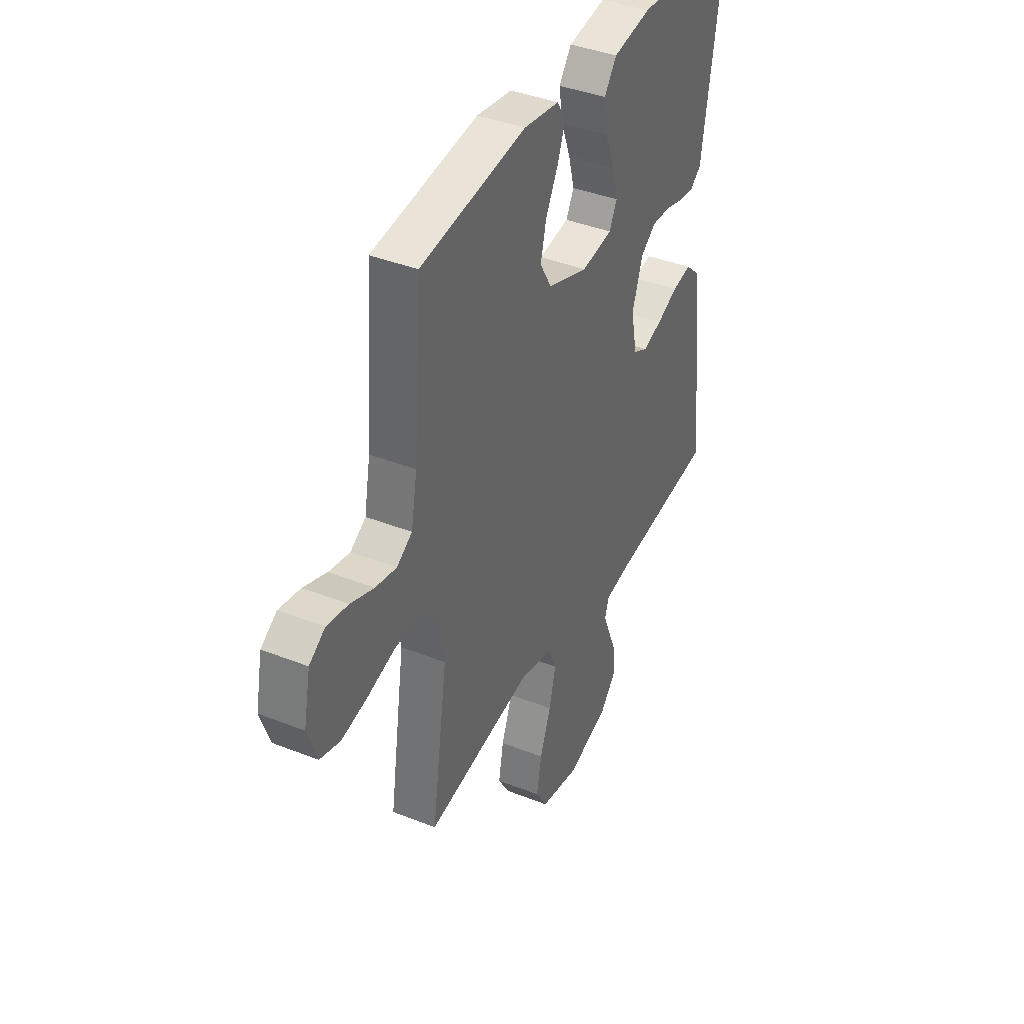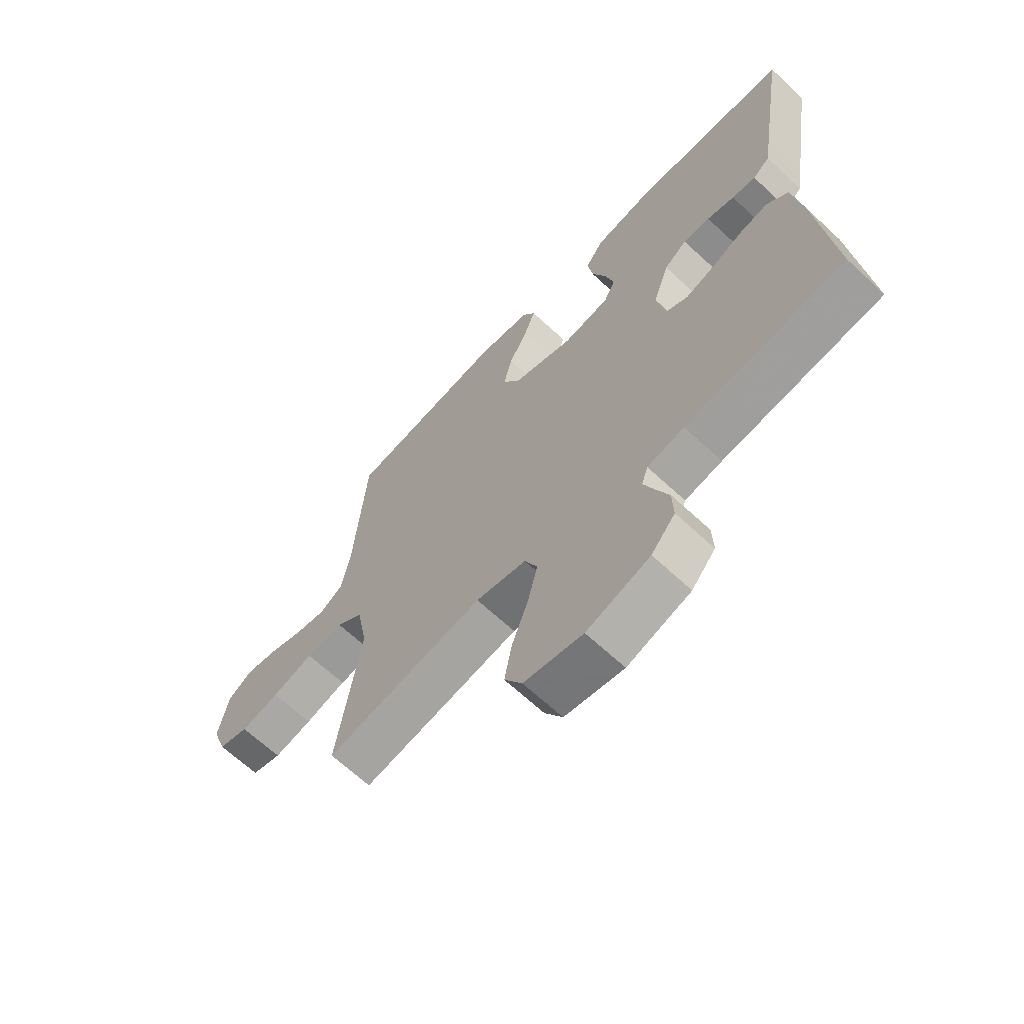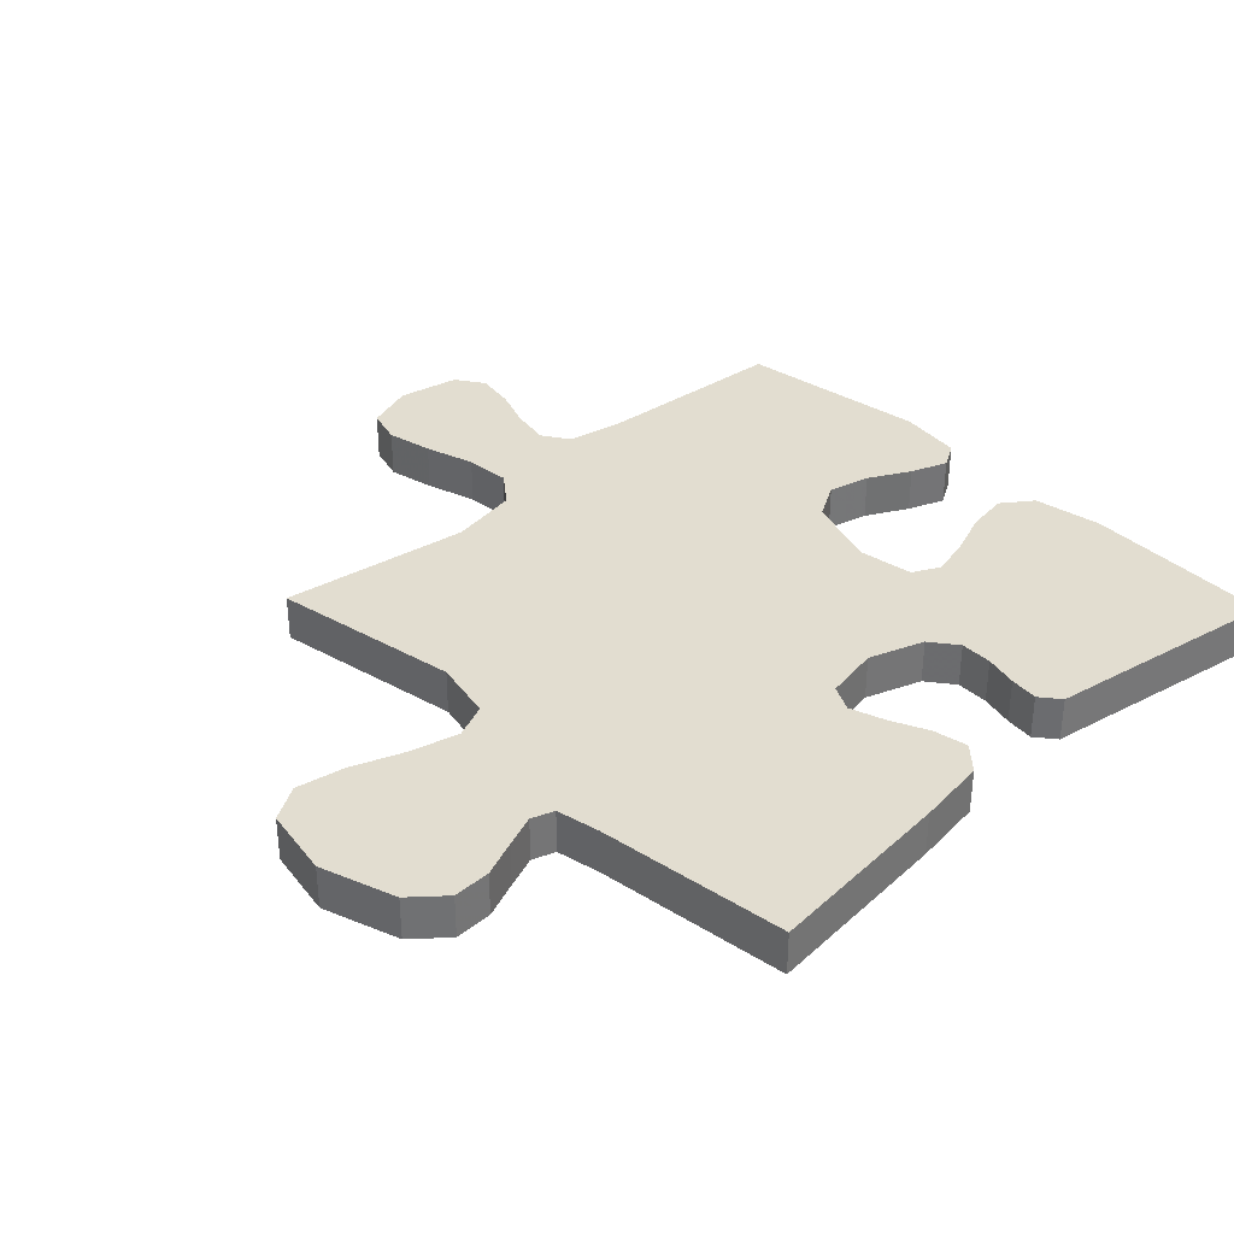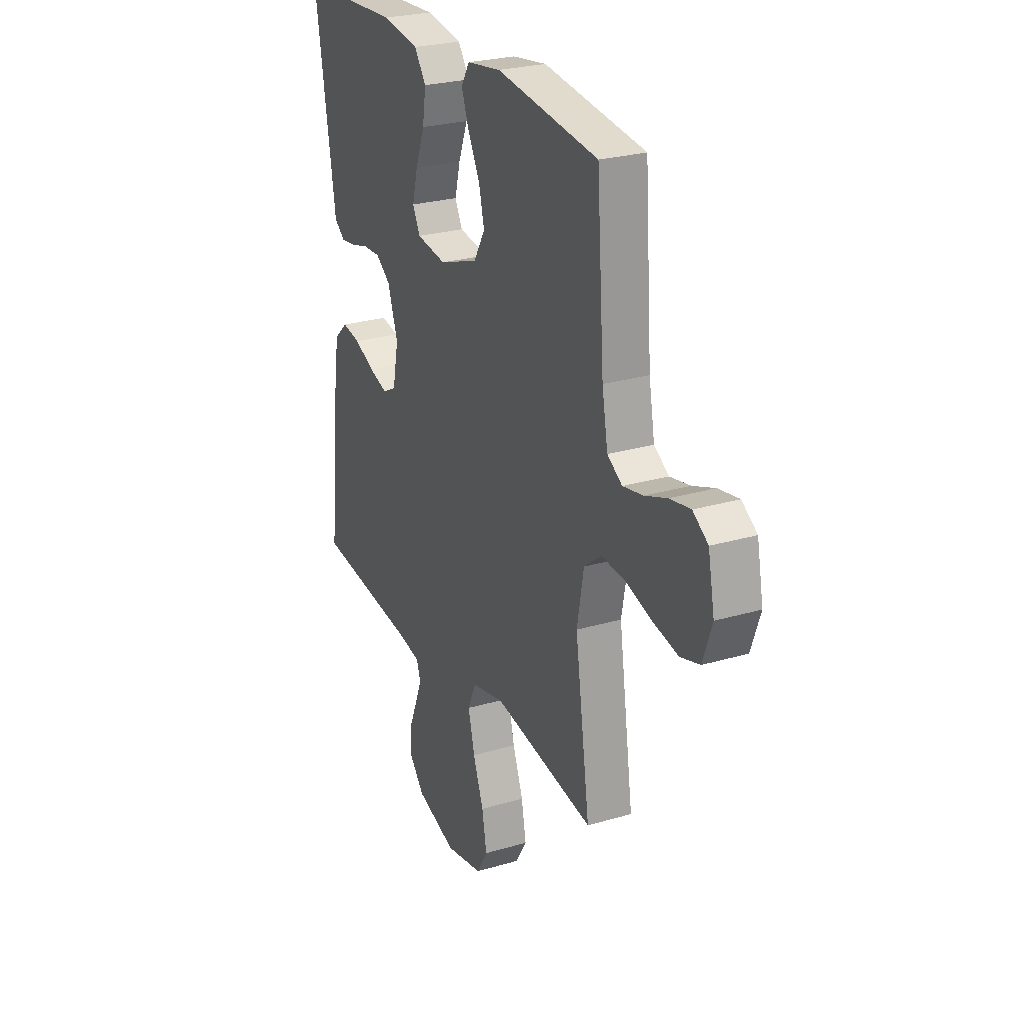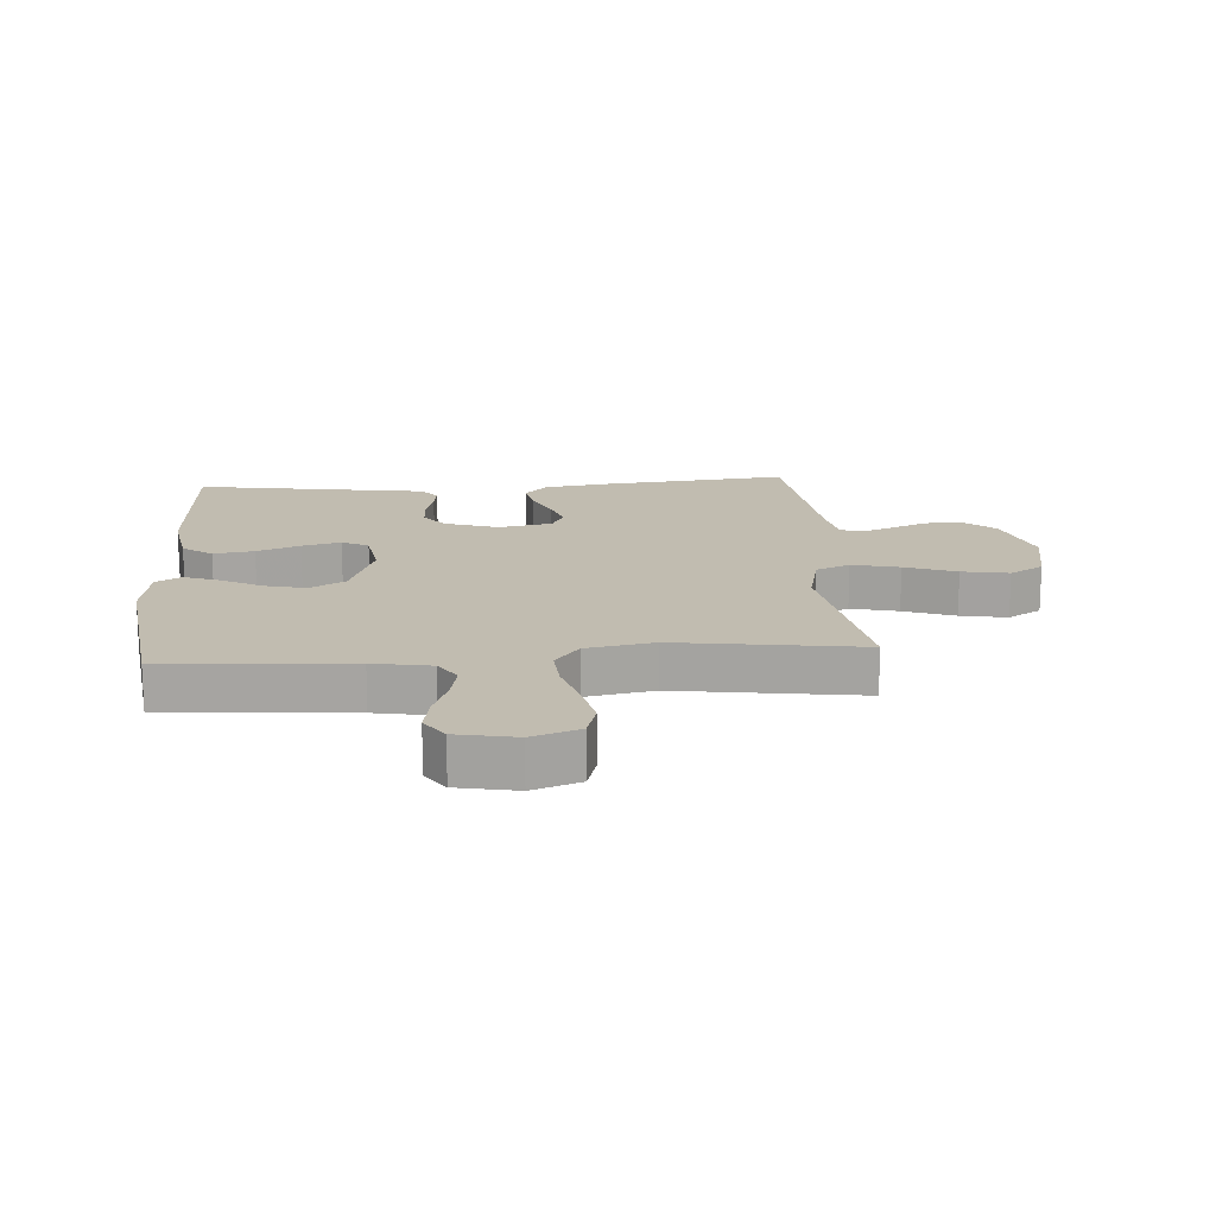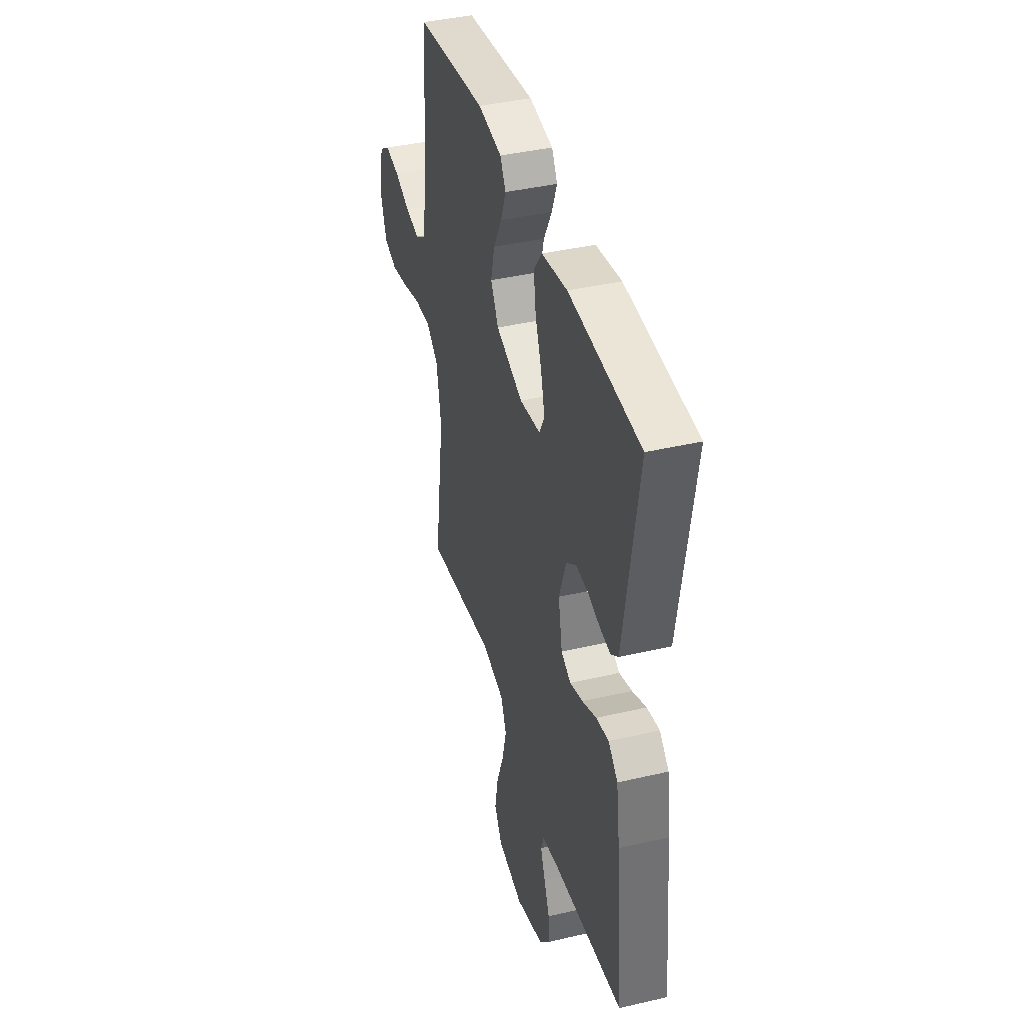
<metadata>
{"format":"obj","ext":"obj","renderer":"f3d","projection":"perspective","resolution":1024,"background":"white","views":[{"elev":39.8,"azim":116.1,"up":"+Z"},{"elev":-66.0,"azim":-133.1,"up":"+Z"},{"elev":35.1,"azim":-133.9,"up":"+Y"},{"elev":26.0,"azim":64.9,"up":"+Z"},{"elev":16.5,"azim":85.8,"up":"+Y"},{"elev":40.8,"azim":-105.9,"up":"+Z"}]}
</metadata>
<code>
v 0.5 0.07 0.5
v 0.522 0.07 0.2
v 0.539 0.07 0.106
v 0.583 0.07 0.078
v 0.643 0.07 0.09
v 0.709 0.07 0.115
v 0.77 0.07 0.126
v 0.815 0.07 0.096
v 0.834 0.07 0
v 0.807 0.07 -0.077
v 0.75 0.07 -0.094
v 0.677 0.07 -0.079
v 0.598 0.07 -0.056
v 0.527 0.07 -0.051
v 0.476 0.07 -0.091
v 0.456 0.07 -0.2
v 0.5 0.07 -0.5
v 0.2 0.07 -0.451
v 0.104 0.07 -0.473
v 0.08 0.07 -0.528
v 0.099 0.07 -0.605
v 0.13 0.07 -0.688
v 0.144 0.07 -0.764
v 0.111 0.07 -0.819
v 0 0.07 -0.841
v -0.119 0.07 -0.803
v -0.164 0.07 -0.751
v -0.162 0.07 -0.692
v -0.138 0.07 -0.634
v -0.118 0.07 -0.583
v -0.13 0.07 -0.547
v -0.2 0.07 -0.534
v -0.5 0.07 -0.5
v -0.47 0.07 -0.2
v -0.454 0.07 -0.09
v -0.414 0.07 -0.053
v -0.36 0.07 -0.063
v -0.3 0.07 -0.09
v -0.245 0.07 -0.108
v -0.204 0.07 -0.087
v -0.187 0.07 0
v -0.217 0.07 0.088
v -0.26 0.07 0.12
v -0.311 0.07 0.118
v -0.363 0.07 0.104
v -0.408 0.07 0.098
v -0.44 0.07 0.123
v -0.452 0.07 0.2
v -0.5 0.07 0.5
v -0.2 0.07 0.516
v -0.092 0.07 0.498
v -0.057 0.07 0.45
v -0.067 0.07 0.384
v -0.094 0.07 0.314
v -0.11 0.07 0.251
v -0.088 0.07 0.208
v 0 0.07 0.195
v 0.115 0.07 0.236
v 0.148 0.07 0.293
v 0.132 0.07 0.359
v 0.097 0.07 0.425
v 0.075 0.07 0.483
v 0.099 0.07 0.524
v 0.2 0.07 0.539
v 0.5 0 0.5
v 0.522 0 0.2
v 0.539 0 0.106
v 0.583 0 0.078
v 0.643 0 0.09
v 0.709 0 0.115
v 0.77 0 0.126
v 0.815 0 0.096
v 0.834 0 0
v 0.807 0 -0.077
v 0.75 0 -0.094
v 0.677 0 -0.079
v 0.598 0 -0.056
v 0.527 0 -0.051
v 0.476 0 -0.091
v 0.456 0 -0.2
v 0.5 0 -0.5
v 0.2 0 -0.451
v 0.104 0 -0.473
v 0.08 0 -0.528
v 0.099 0 -0.605
v 0.13 0 -0.688
v 0.144 0 -0.764
v 0.111 0 -0.819
v 0 0 -0.841
v -0.119 0 -0.803
v -0.164 0 -0.751
v -0.162 0 -0.692
v -0.138 0 -0.634
v -0.118 0 -0.583
v -0.13 0 -0.547
v -0.2 0 -0.534
v -0.5 0 -0.5
v -0.47 0 -0.2
v -0.454 0 -0.09
v -0.414 0 -0.053
v -0.36 0 -0.063
v -0.3 0 -0.09
v -0.245 0 -0.108
v -0.204 0 -0.087
v -0.187 0 0
v -0.217 0 0.088
v -0.26 0 0.12
v -0.311 0 0.118
v -0.363 0 0.104
v -0.408 0 0.098
v -0.44 0 0.123
v -0.452 0 0.2
v -0.5 0 0.5
v -0.2 0 0.516
v -0.092 0 0.498
v -0.057 0 0.45
v -0.067 0 0.384
v -0.094 0 0.314
v -0.11 0 0.251
v -0.088 0 0.208
v 0 0 0.195
v 0.115 0 0.236
v 0.148 0 0.293
v 0.132 0 0.359
v 0.097 0 0.425
v 0.075 0 0.483
v 0.099 0 0.524
v 0.2 0 0.539
f 64 1 2
f 63 64 2
f 62 63 2
f 61 62 2
f 60 61 2
f 59 60 2 3
f 58 59 3 4
f 57 58 4
f 56 57 4
f 52 53 54
f 51 52 54
f 50 51 54
f 49 50 54
f 48 49 54
f 48 54 55
f 47 48 55
f 46 47 55
f 45 46 55
f 44 45 55
f 43 44 55 56
f 36 37 38
f 35 36 38
f 34 35 38
f 33 34 38
f 32 33 38
f 31 32 38 39
f 30 31 39 40
f 27 28 29
f 26 27 29
f 25 26 29
f 24 25 29
f 23 24 29
f 22 23 29
f 21 22 29
f 20 21 29 30
f 30 40 41
f 20 30 41
f 19 20 41
f 16 17 18
f 19 41 42
f 18 19 42
f 16 18 42
f 15 16 42
f 11 12 13
f 10 11 13
f 9 10 13
f 8 9 13
f 7 8 13
f 6 7 13
f 5 6 13
f 4 5 13 14
f 42 43 56
f 15 42 56
f 14 15 56
f 4 14 56
f 66 65 128
f 66 128 127
f 66 127 126
f 66 126 125
f 66 125 124
f 67 66 124 123
f 68 67 123 122
f 68 122 121
f 68 121 120
f 118 117 116
f 118 116 115
f 118 115 114
f 118 114 113
f 118 113 112
f 119 118 112
f 119 112 111
f 119 111 110
f 119 110 109
f 119 109 108
f 120 119 108 107
f 102 101 100
f 102 100 99
f 102 99 98
f 102 98 97
f 102 97 96
f 103 102 96 95
f 104 103 95 94
f 93 92 91
f 93 91 90
f 93 90 89
f 93 89 88
f 93 88 87
f 93 87 86
f 93 86 85
f 94 93 85 84
f 105 104 94
f 105 94 84
f 105 84 83
f 82 81 80
f 106 105 83
f 106 83 82
f 106 82 80
f 106 80 79
f 77 76 75
f 77 75 74
f 77 74 73
f 77 73 72
f 77 72 71
f 77 71 70
f 77 70 69
f 78 77 69 68
f 120 107 106
f 120 106 79
f 120 79 78
f 120 78 68
f 1 65 66 2
f 2 66 67 3
f 3 67 68 4
f 4 68 69 5
f 5 69 70 6
f 6 70 71 7
f 7 71 72 8
f 8 72 73 9
f 9 73 74 10
f 10 74 75 11
f 11 75 76 12
f 12 76 77 13
f 13 77 78 14
f 14 78 79 15
f 15 79 80 16
f 16 80 81 17
f 17 81 82 18
f 18 82 83 19
f 19 83 84 20
f 20 84 85 21
f 21 85 86 22
f 22 86 87 23
f 23 87 88 24
f 24 88 89 25
f 25 89 90 26
f 26 90 91 27
f 27 91 92 28
f 28 92 93 29
f 29 93 94 30
f 30 94 95 31
f 31 95 96 32
f 32 96 97 33
f 33 97 98 34
f 34 98 99 35
f 35 99 100 36
f 36 100 101 37
f 37 101 102 38
f 38 102 103 39
f 39 103 104 40
f 40 104 105 41
f 41 105 106 42
f 42 106 107 43
f 43 107 108 44
f 44 108 109 45
f 45 109 110 46
f 46 110 111 47
f 47 111 112 48
f 48 112 113 49
f 49 113 114 50
f 50 114 115 51
f 51 115 116 52
f 52 116 117 53
f 53 117 118 54
f 54 118 119 55
f 55 119 120 56
f 56 120 121 57
f 57 121 122 58
f 58 122 123 59
f 59 123 124 60
f 60 124 125 61
f 61 125 126 62
f 62 126 127 63
f 63 127 128 64
f 64 128 65 1

</code>
